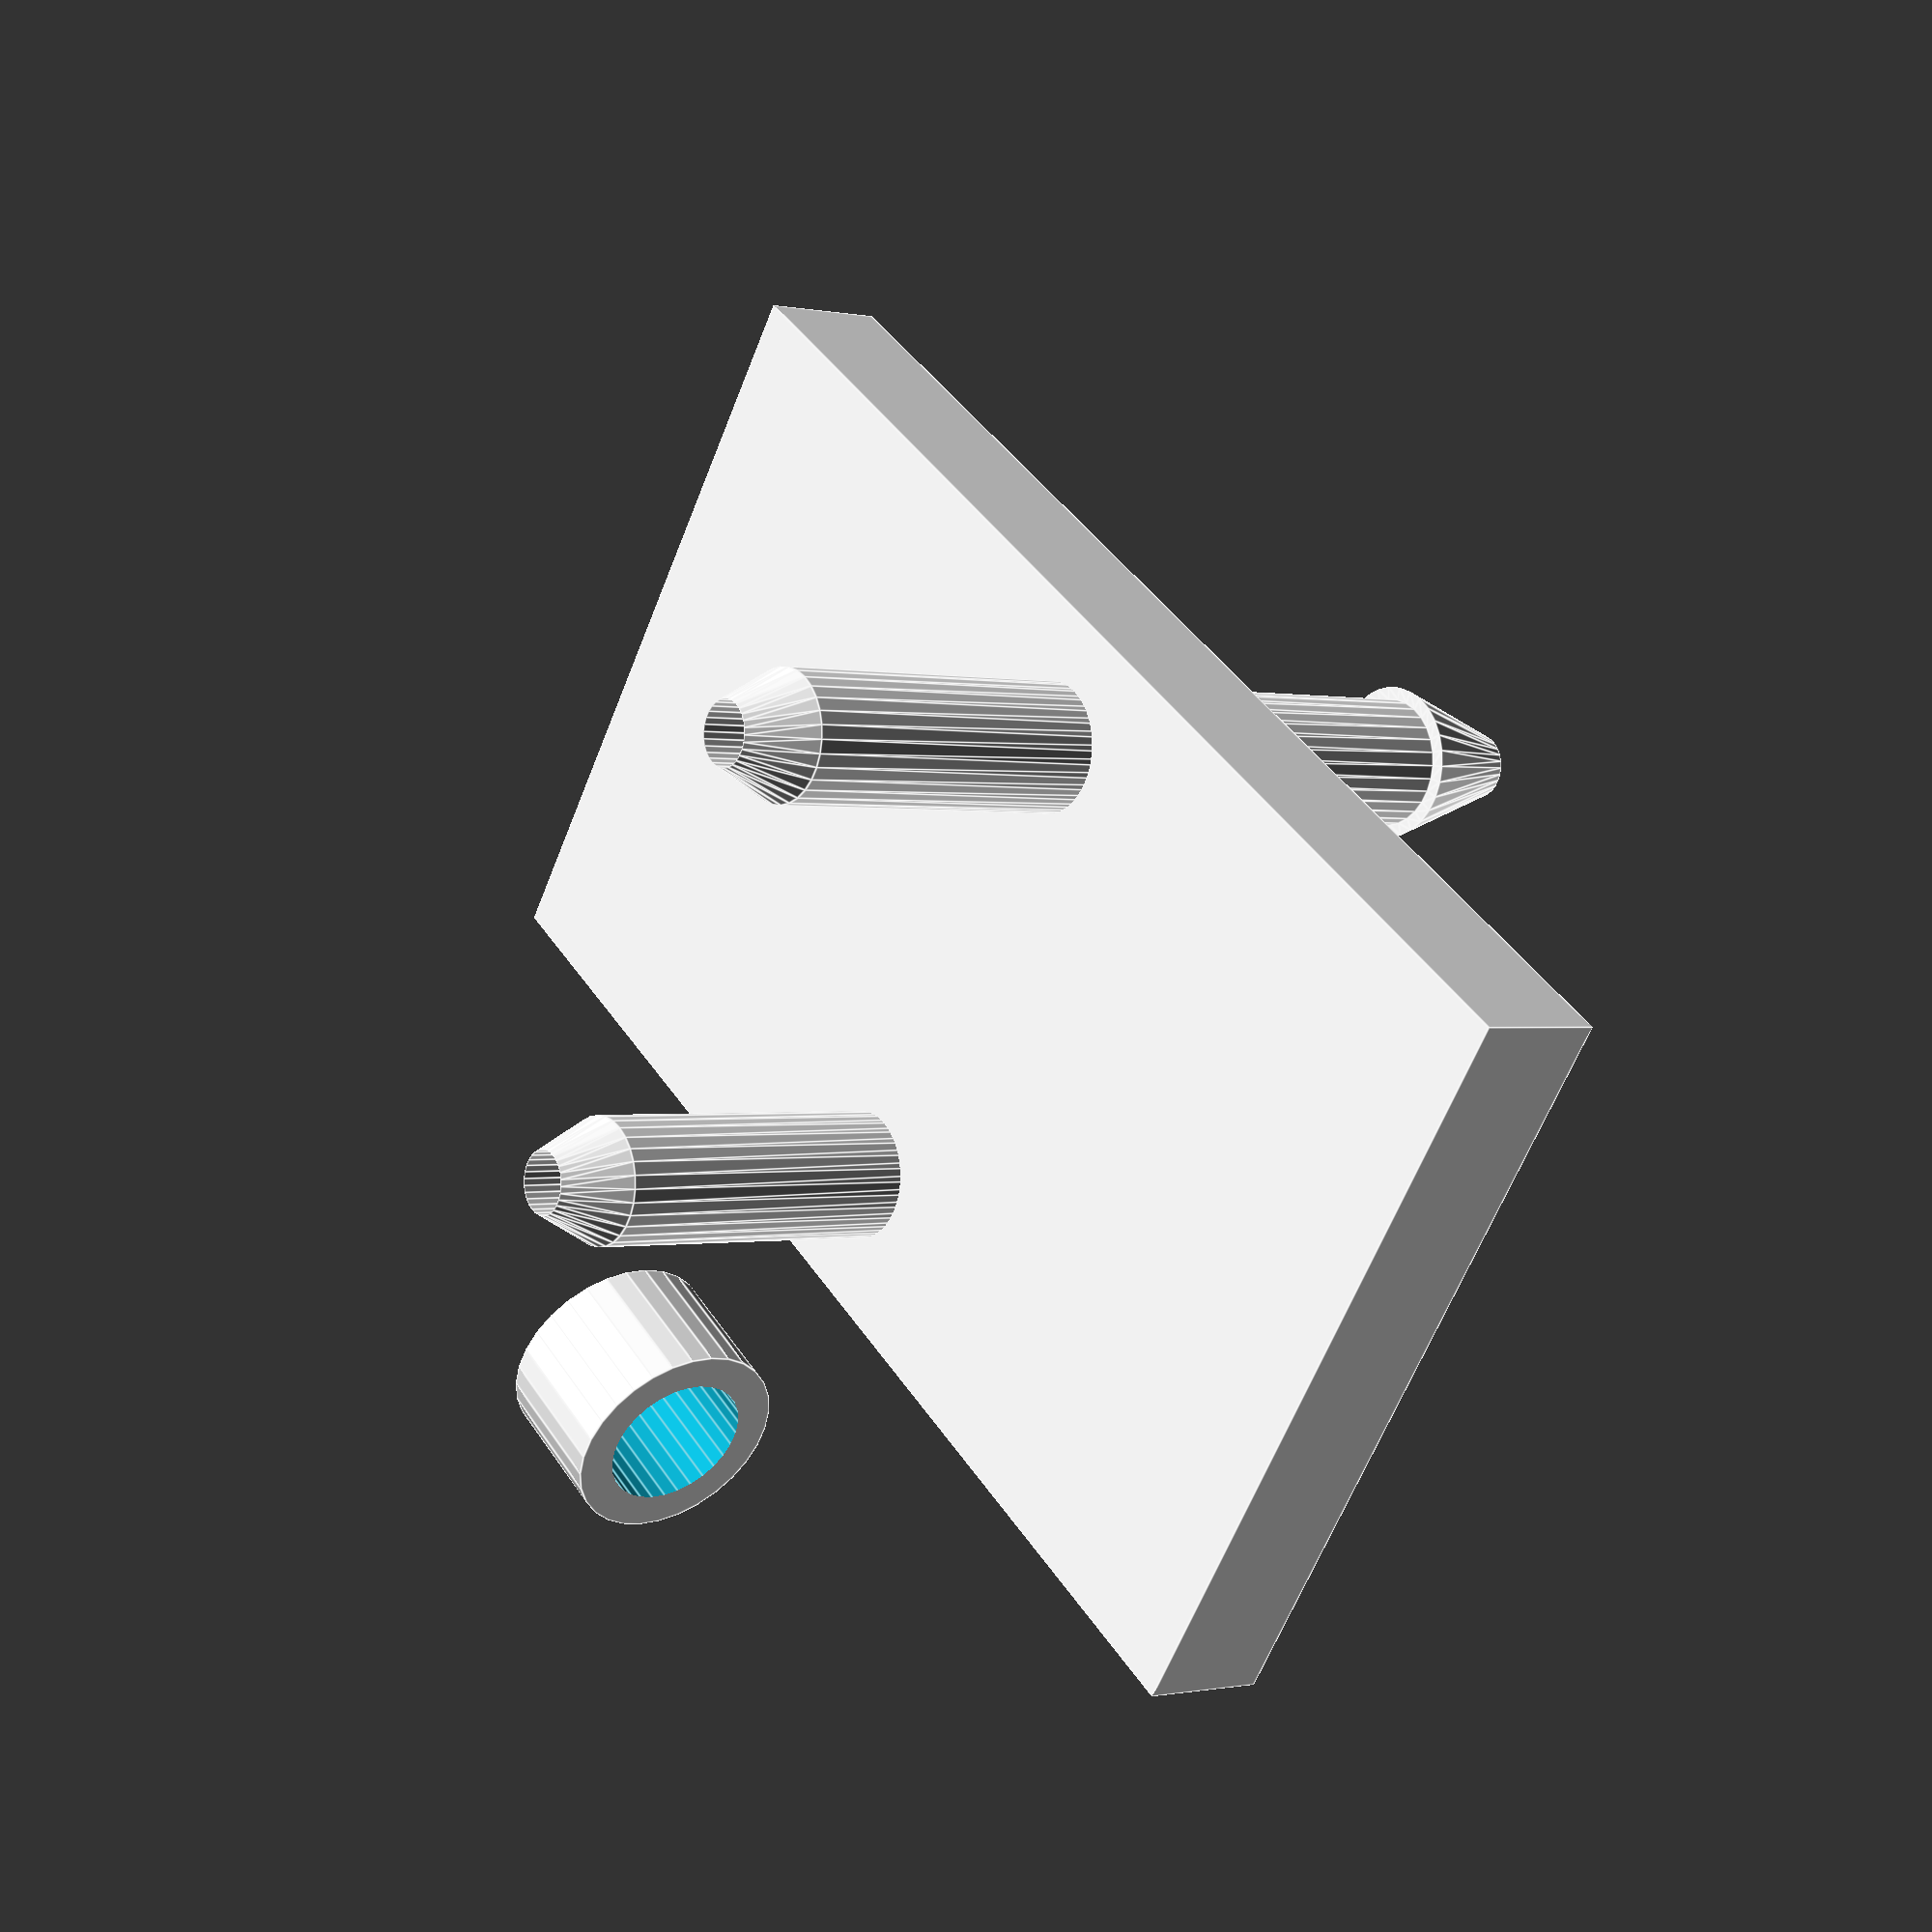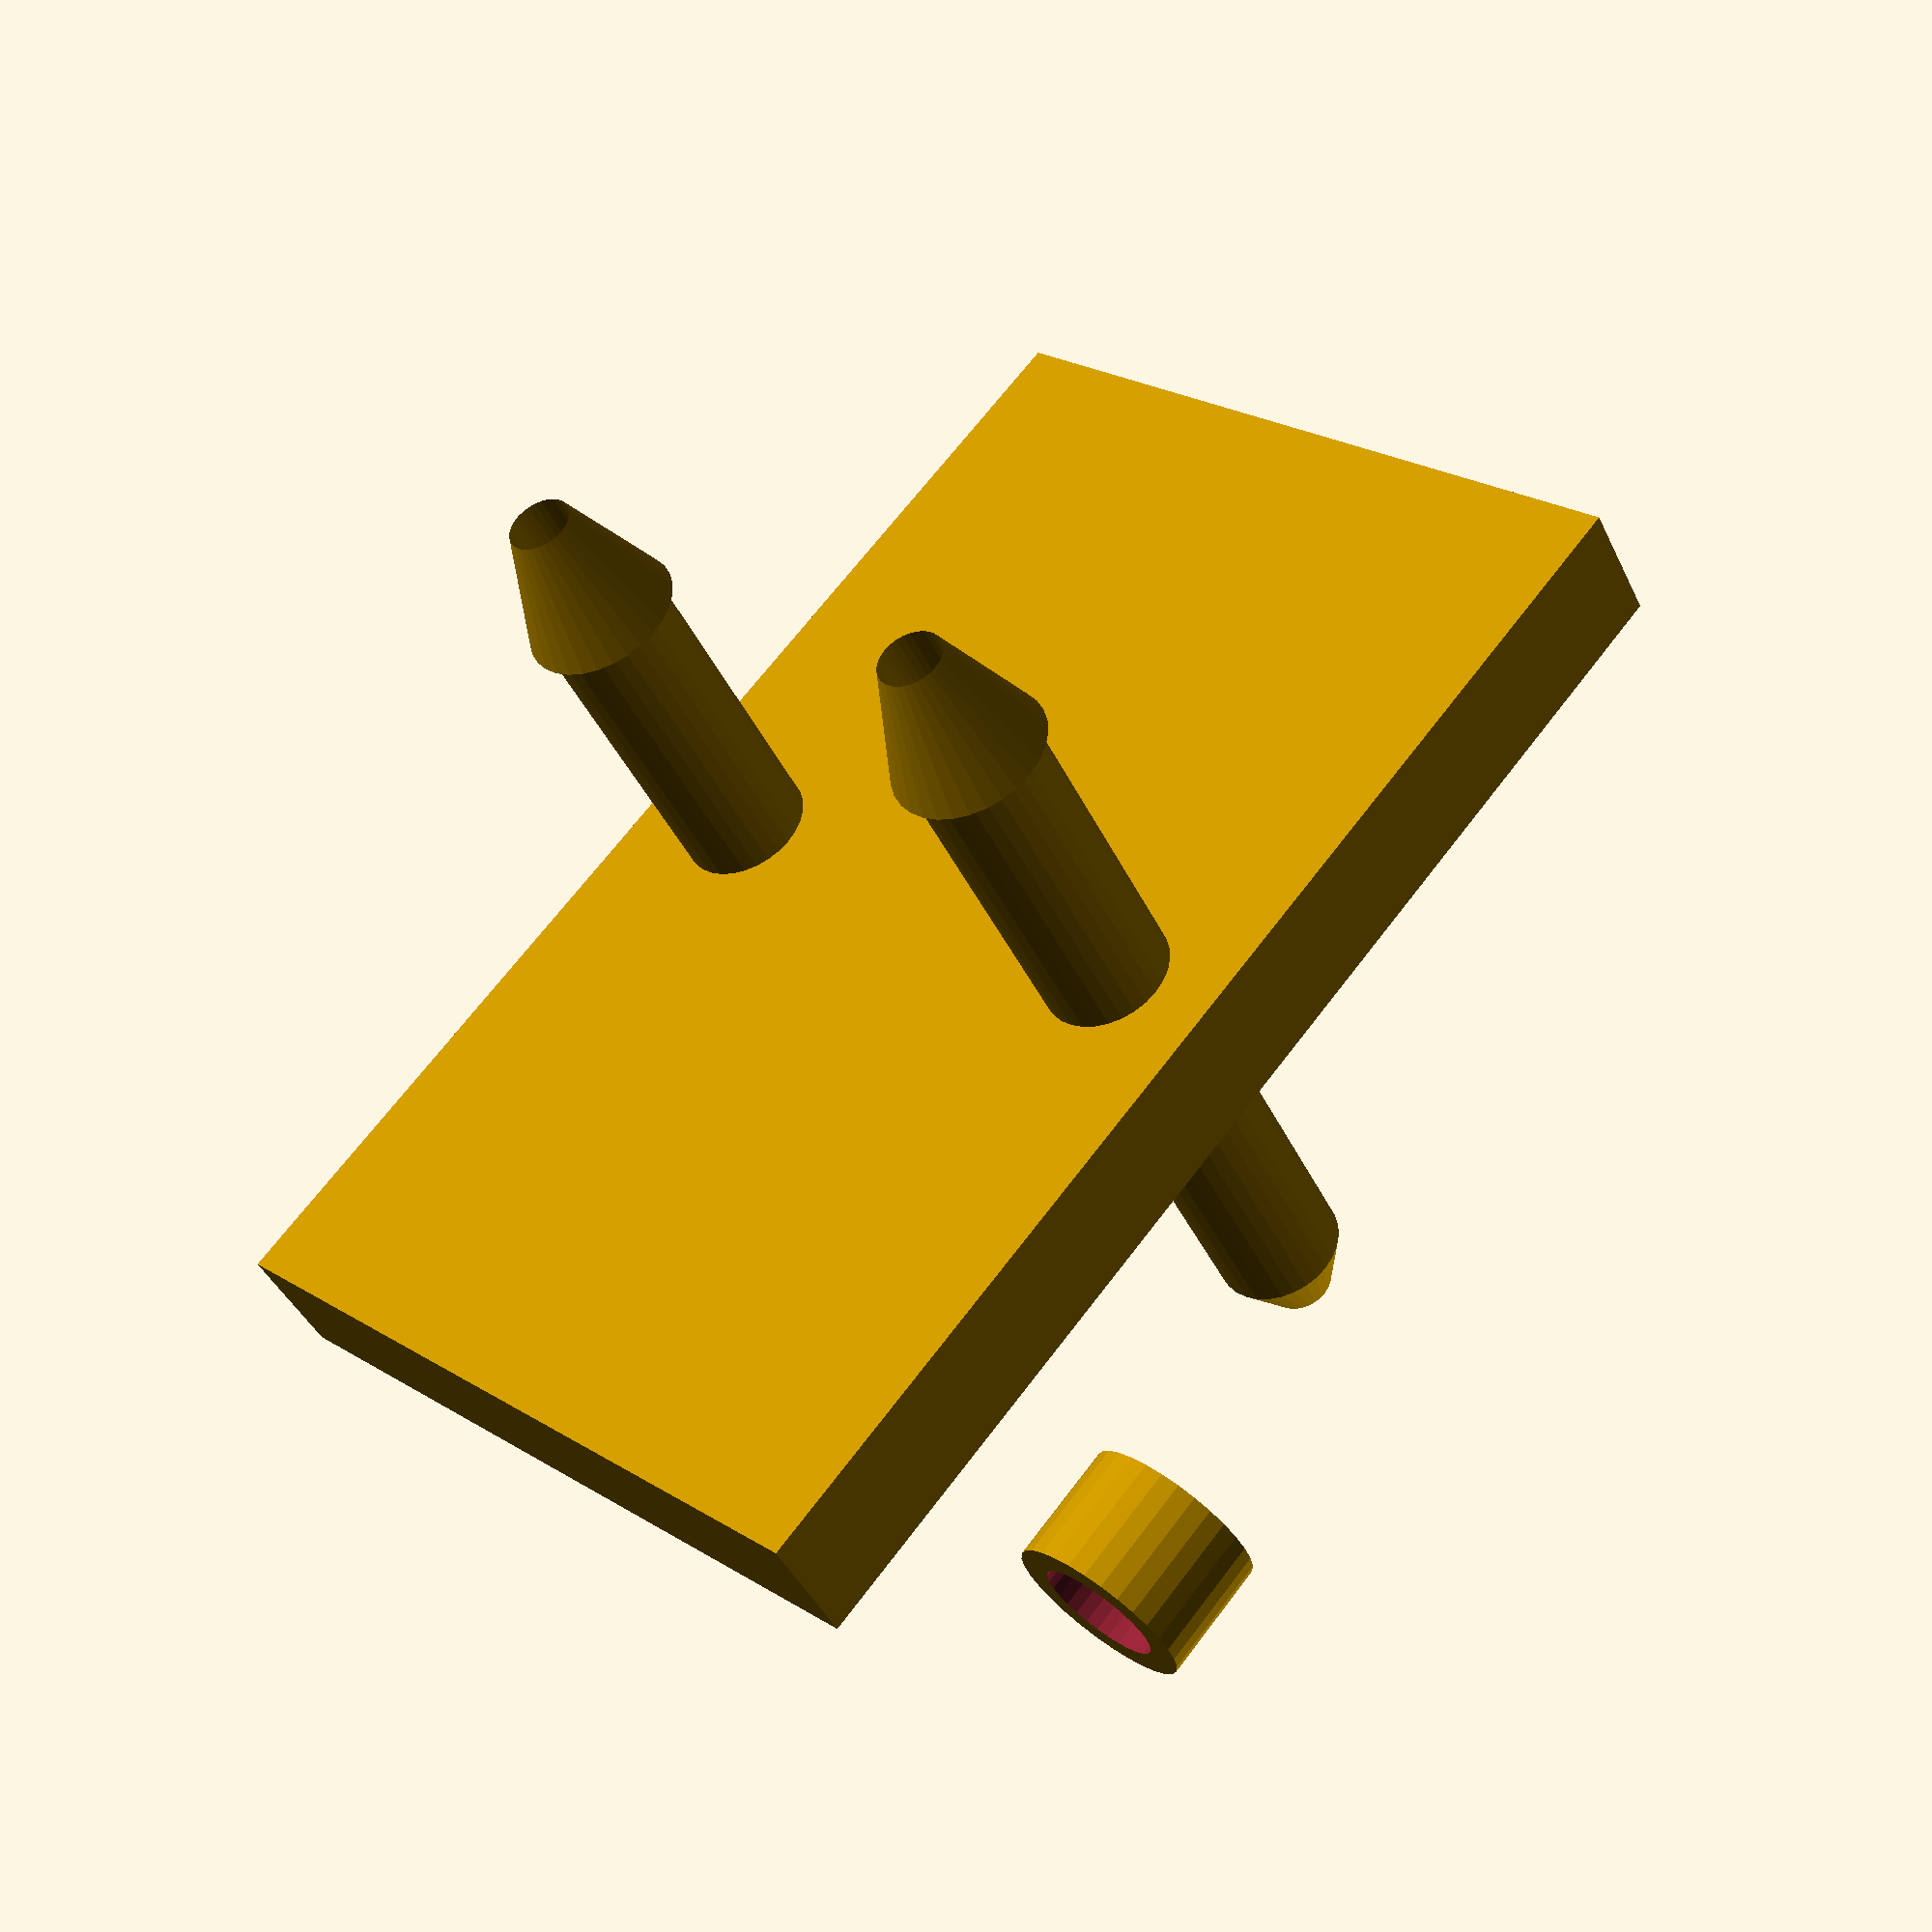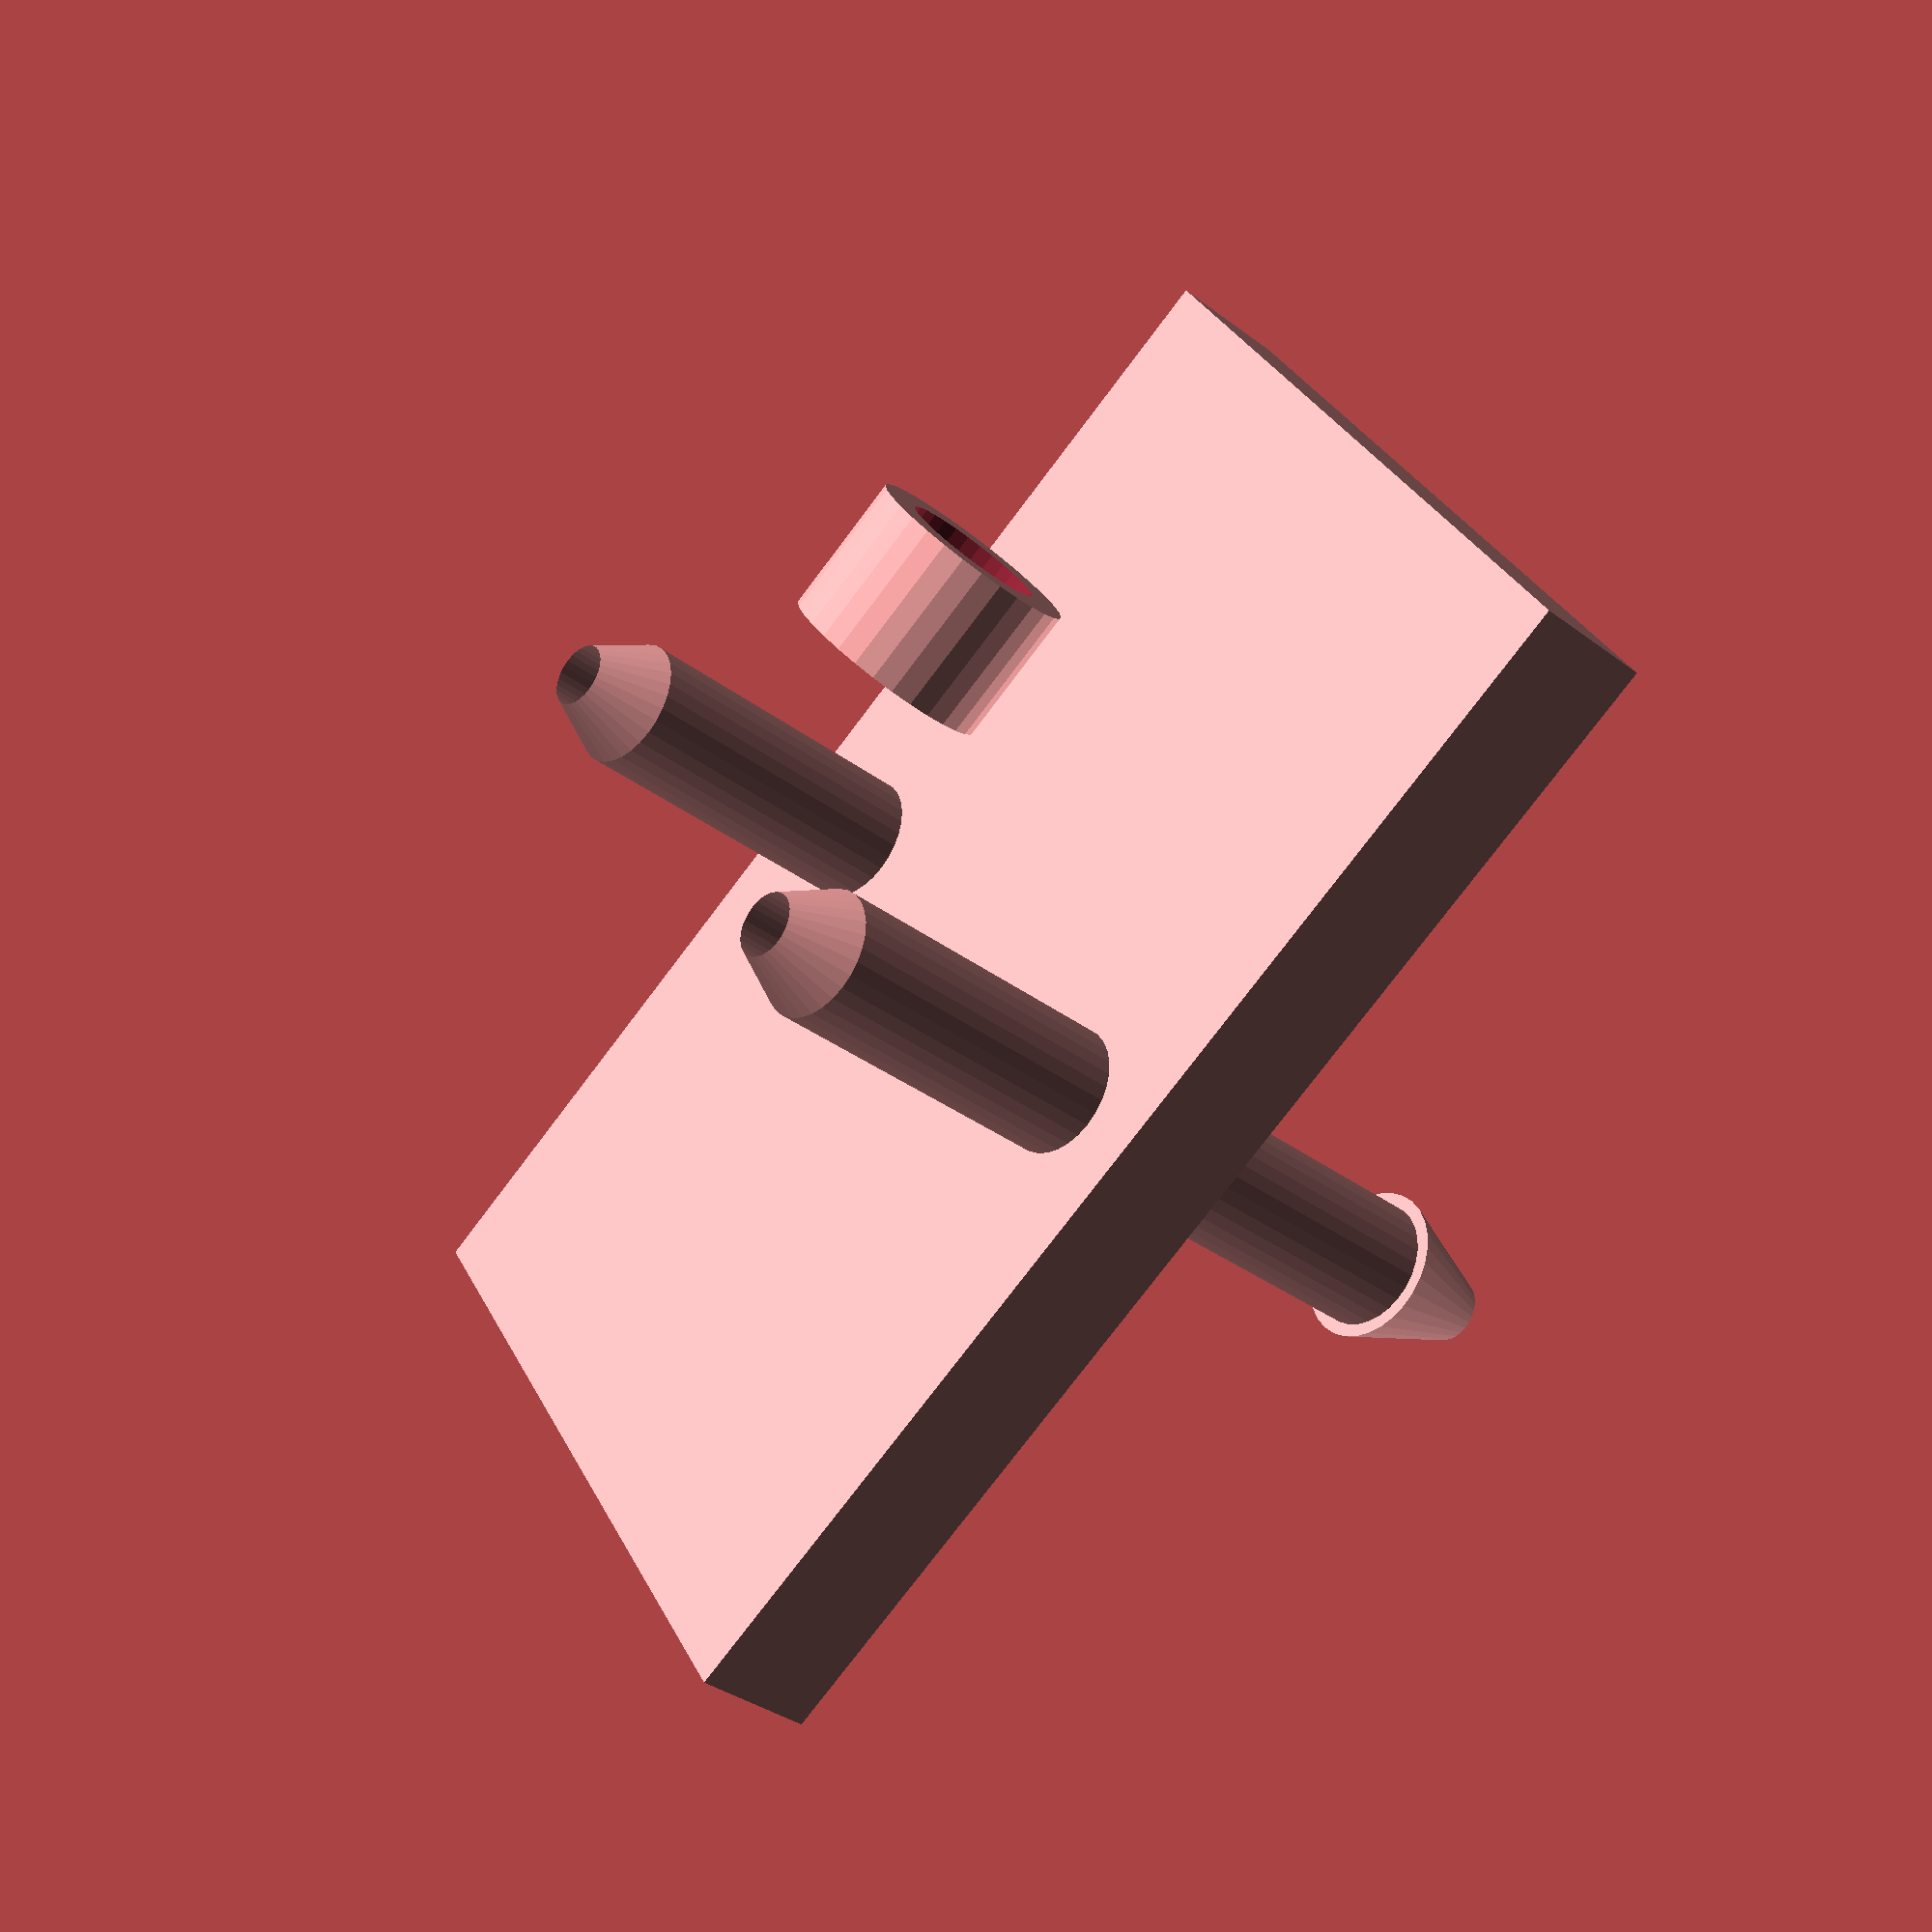
<openscad>
/*
rotate([90,0,0])
difference(){
cylinder(h=100,r=20);
translate([0,0,-5])
cylinder(h=120,r=10);
}
*/
/*
linear_extrude(height=10,center=true,convexity=10,twist=0,slices=20,scale=1.0)*/



module tube(){
	rotate([90,0,0])
	rotate_extrude()
	rotate([0,0,90])
	translate([0,5,0])
	polygon(points=[[0,0],[150,0],[130,7],[130,5],[10,5]]);
}

module LedHolder(){
	difference(){
		cylinder(h=20,r=15);
		translate([0,0,-10]);
		cylinder(h=40,r=10);
	}
}

tube();
translate([80,0,0])
tube();
translate([-20,-80,-100])
cube([120,20,200]);

translate([0,10,40])
LedHolder();




</openscad>
<views>
elev=318.2 azim=294.8 roll=329.5 proj=p view=edges
elev=292.4 azim=149.7 roll=37.1 proj=p view=solid
elev=76.9 azim=240.9 roll=323.0 proj=p view=wireframe
</views>
